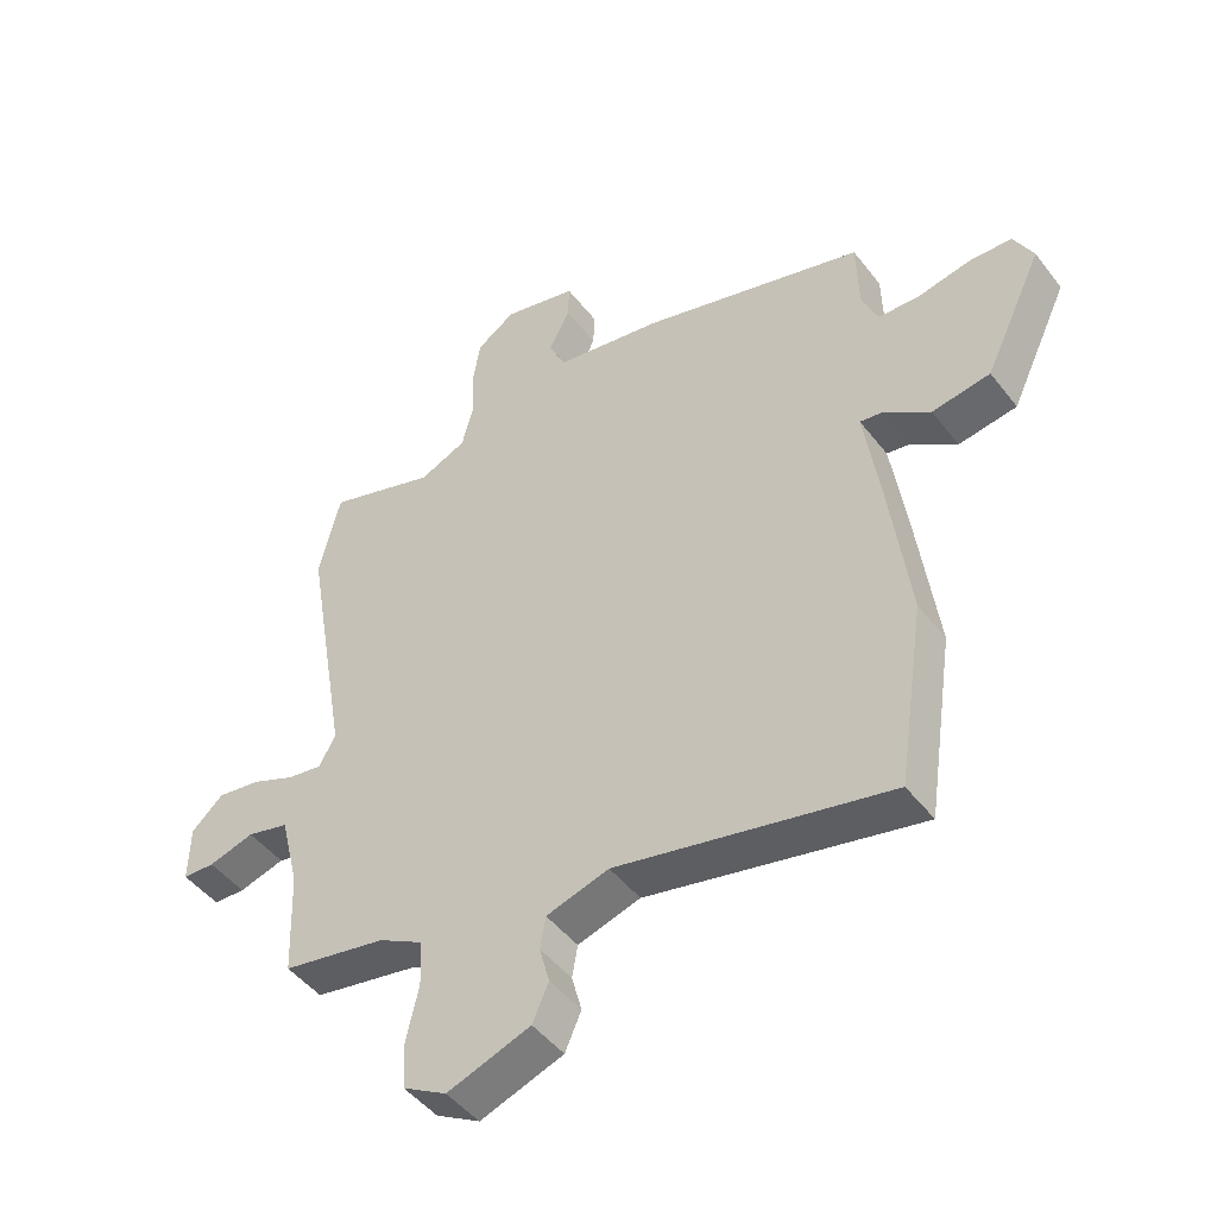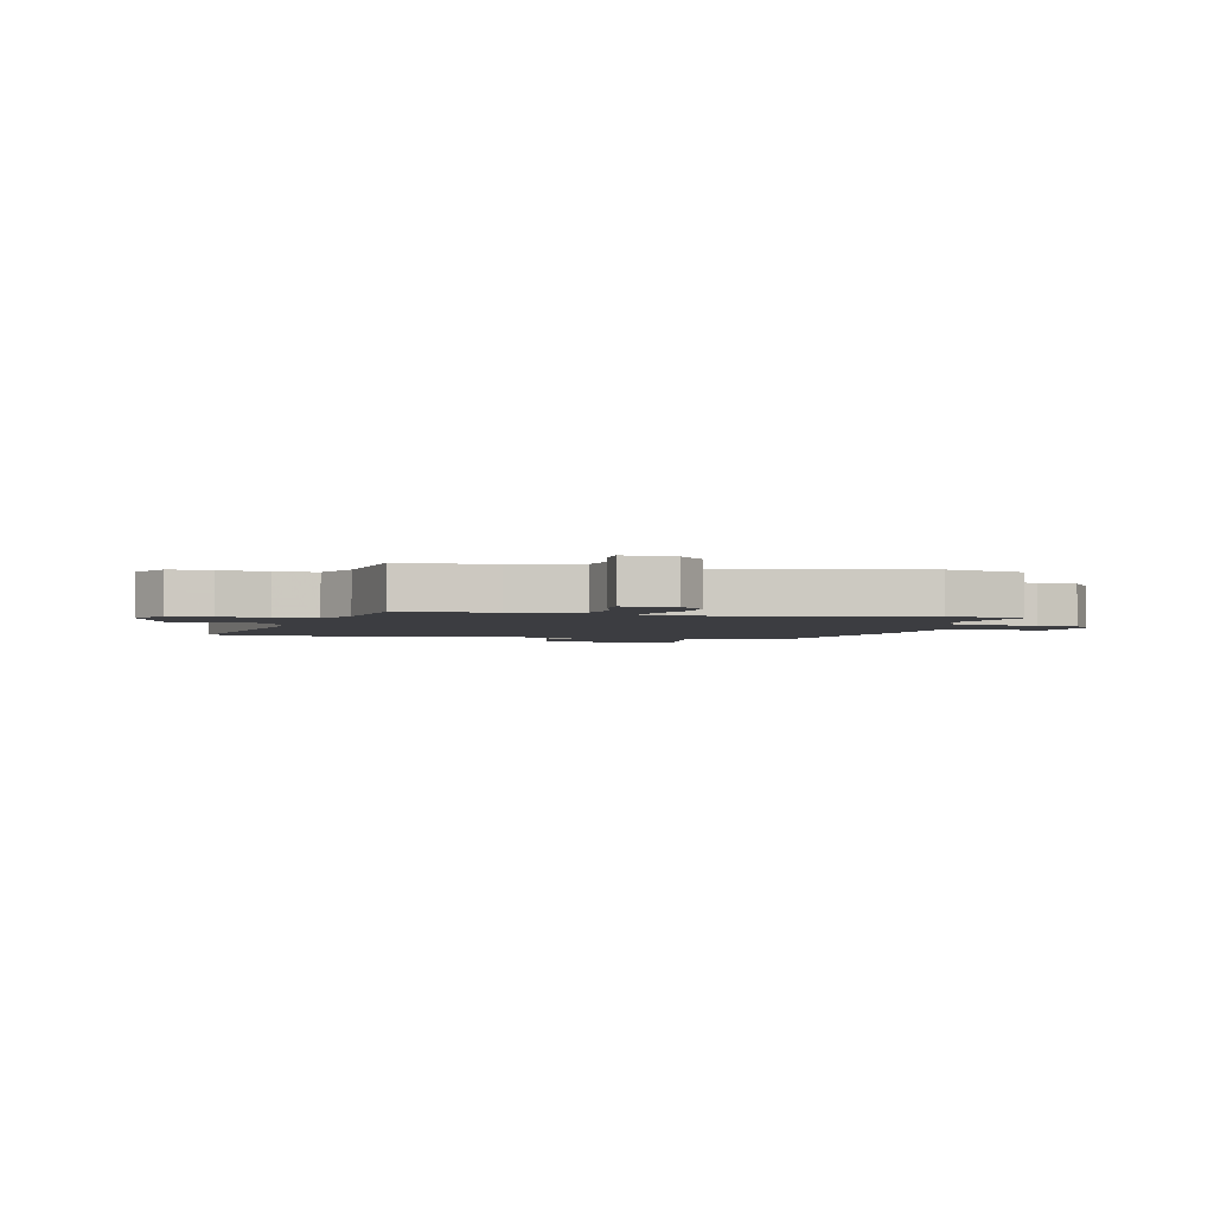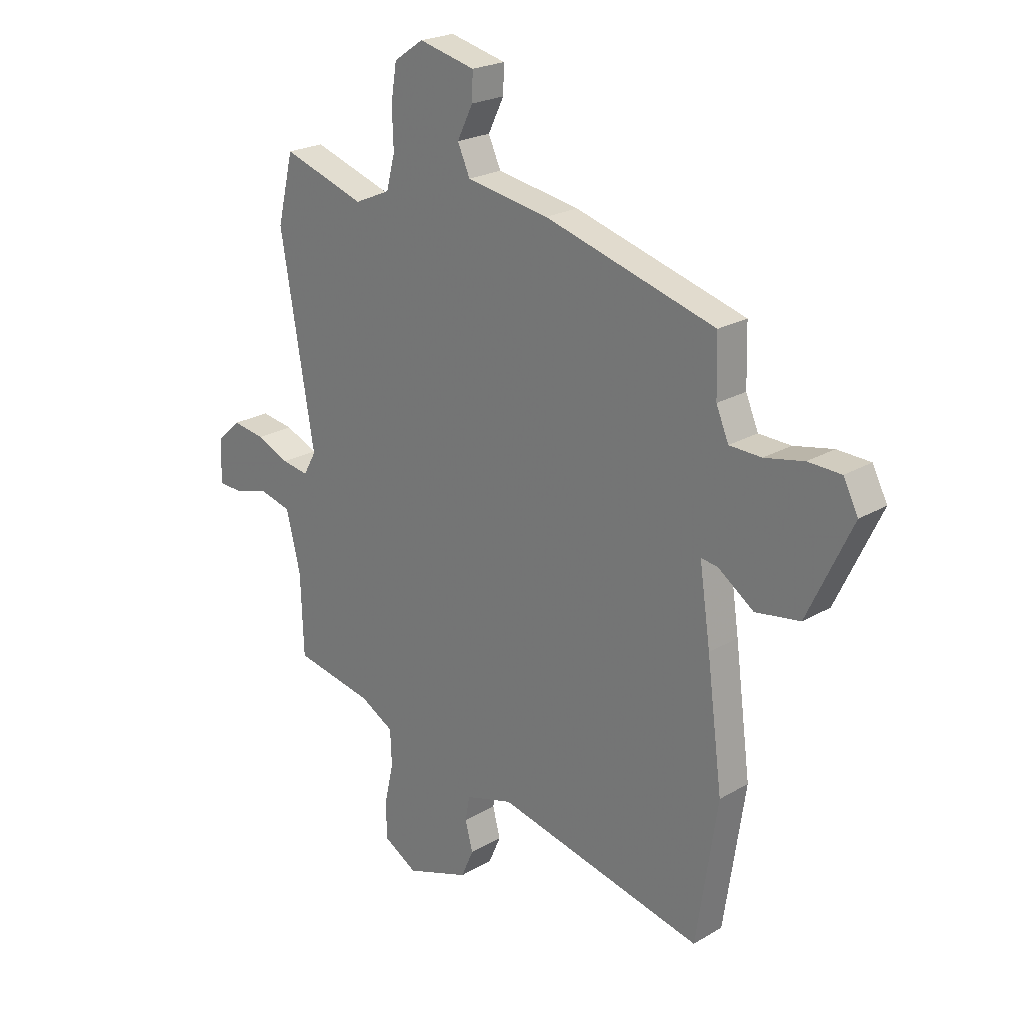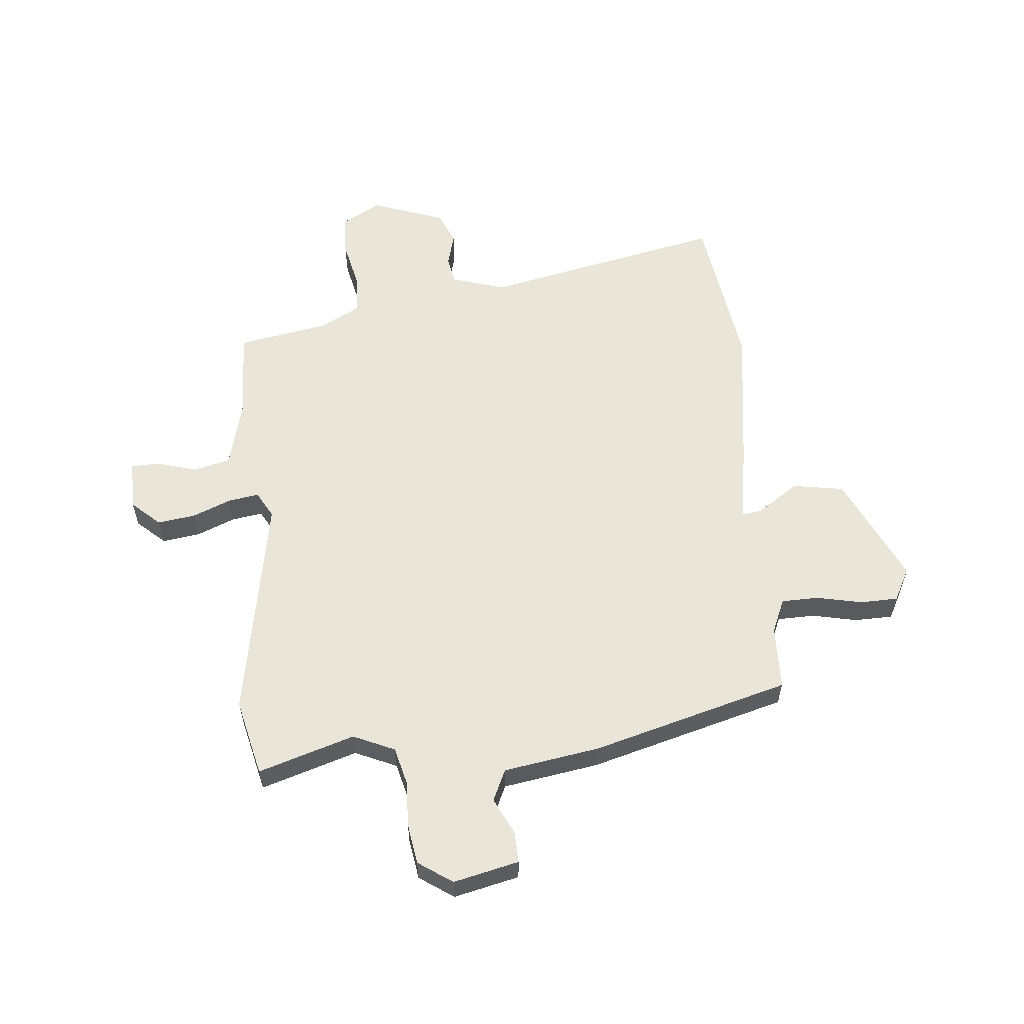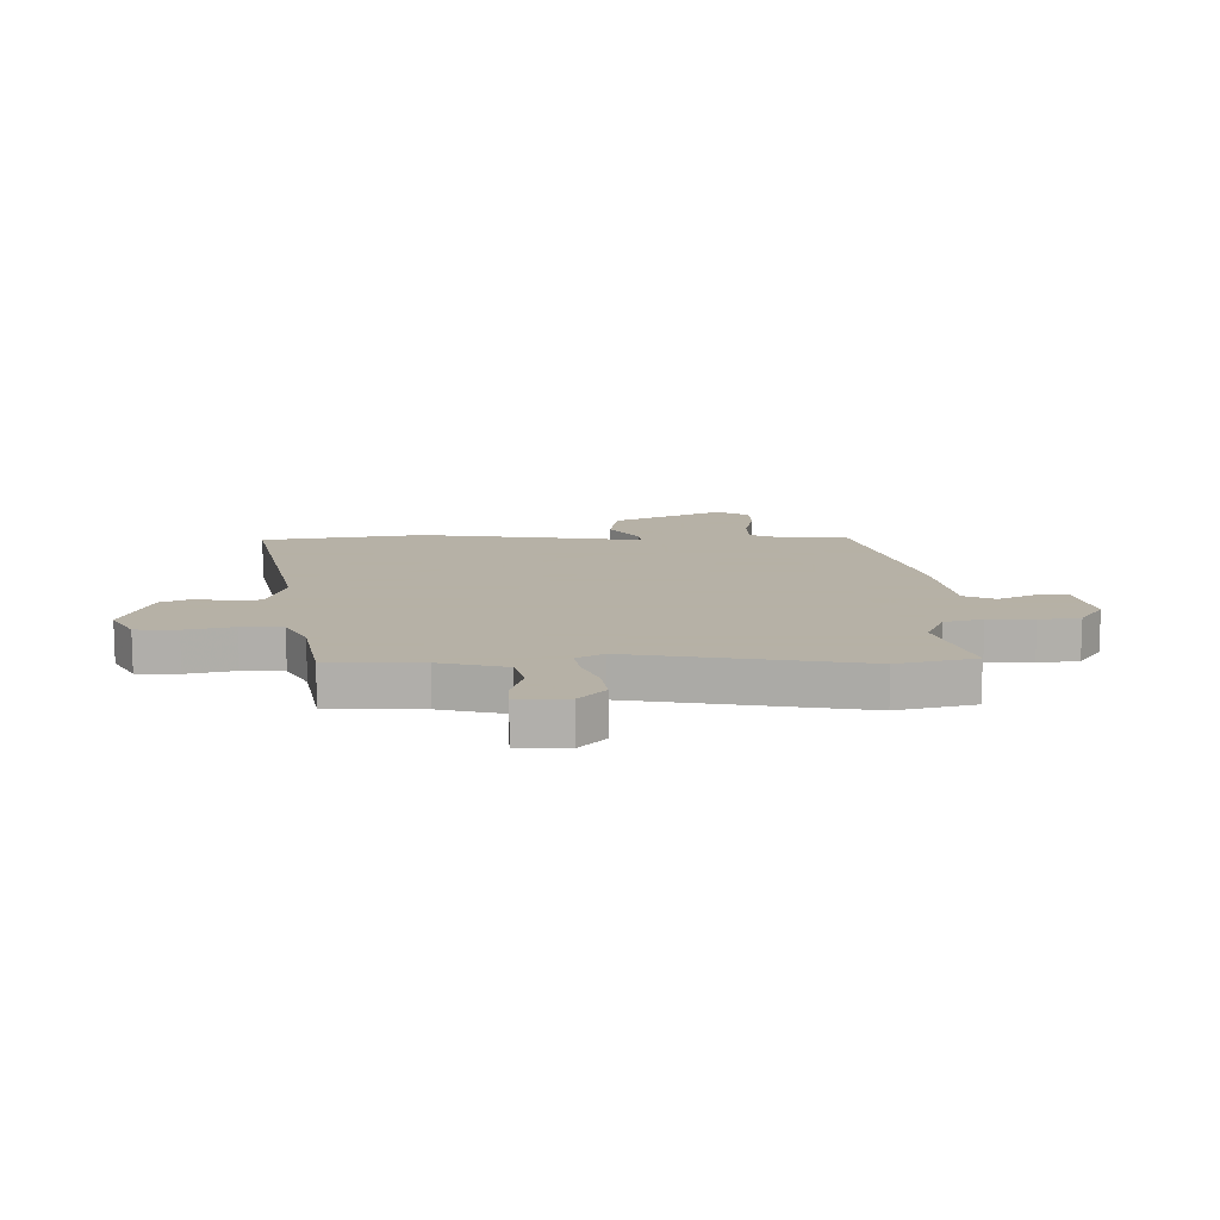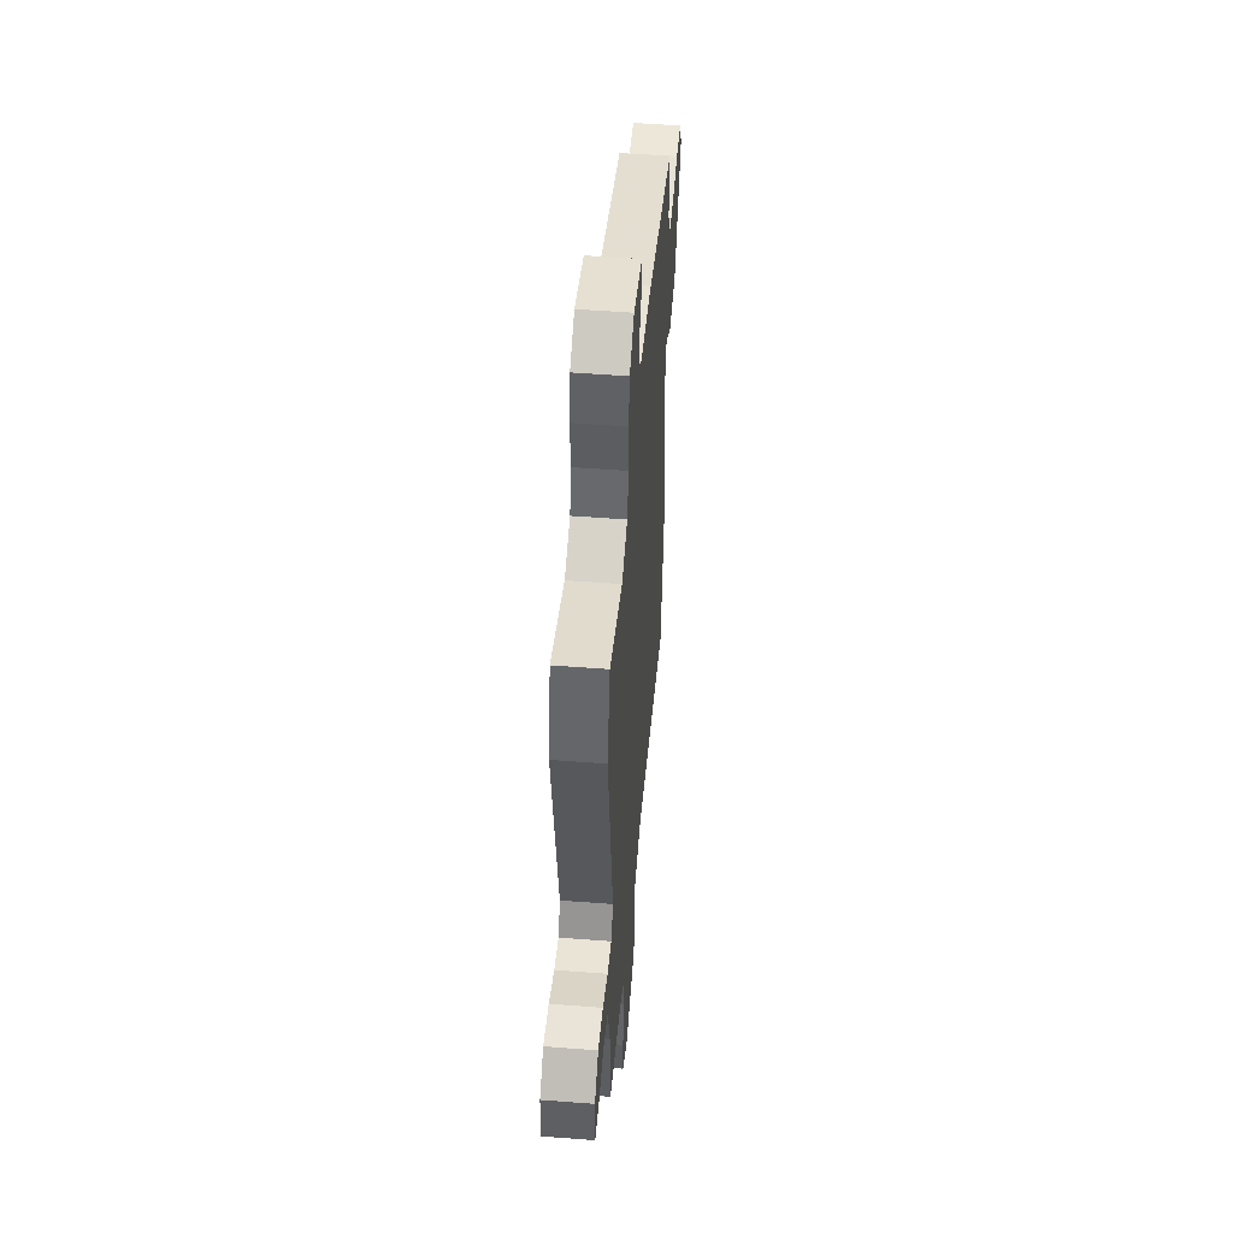
<metadata>
{"format":"obj","ext":"obj","renderer":"f3d","projection":"perspective","resolution":1024,"background":"white","views":[{"elev":-47.0,"azim":35.5,"up":"+Z"},{"elev":-2.7,"azim":-102.3,"up":"+Y"},{"elev":22.7,"azim":44.9,"up":"+Z"},{"elev":57.9,"azim":-4.9,"up":"+Y"},{"elev":12.1,"azim":-90.9,"up":"+Y"},{"elev":51.3,"azim":-85.2,"up":"+Z"}]}
</metadata>
<code>
v 0.485 0.07 0.438
v 0.488 0.07 0.321
v 0.514 0.07 0.26
v 0.581 0.07 0.258
v 0.663 0.07 0.275
v 0.732 0.07 0.273
v 0.763 0.07 0.213
v 0.67 0.07 0.017
v 0.577 0.07 0.002
v 0.502 0.07 0.054
v 0.467 0.07 0.059
v 0.49 0.07 -0.096
v 0.523 0.07 -0.347
v 0.479 0.07 -0.639
v 0.043 0.07 -0.543
v -0.057 0.07 -0.573
v -0.066 0.07 -0.624
v -0.05 0.07 -0.684
v -0.076 0.07 -0.743
v -0.209 0.07 -0.79
v -0.279 0.07 -0.75
v -0.282 0.07 -0.675
v -0.262 0.07 -0.588
v -0.265 0.07 -0.514
v -0.336 0.07 -0.475
v -0.502 0.07 -0.444
v -0.508 0.07 -0.276
v -0.538 0.07 -0.155
v -0.605 0.07 -0.138
v -0.678 0.07 -0.159
v -0.729 0.07 -0.157
v -0.727 0.07 -0.066
v -0.676 0.07 -0.02
v -0.607 0.07 -0.03
v -0.538 0.07 -0.059
v -0.482 0.07 -0.068
v -0.455 0.07 -0.02
v -0.526 0.07 0.392
v -0.492 0.07 0.532
v -0.318 0.07 0.476
v -0.243 0.07 0.509
v -0.225 0.07 0.578
v -0.228 0.07 0.66
v -0.216 0.07 0.734
v -0.154 0.07 0.776
v -0.036 0.07 0.748
v -0.038 0.07 0.692
v -0.071 0.07 0.625
v -0.045 0.07 0.568
v 0.128 0.07 0.539
v 0.485 0 0.438
v 0.488 0 0.321
v 0.514 0 0.26
v 0.581 0 0.258
v 0.663 0 0.275
v 0.732 0 0.273
v 0.763 0 0.213
v 0.67 0 0.017
v 0.577 0 0.002
v 0.502 0 0.054
v 0.467 0 0.059
v 0.49 0 -0.096
v 0.523 0 -0.347
v 0.479 0 -0.639
v 0.043 0 -0.543
v -0.057 0 -0.573
v -0.066 0 -0.624
v -0.05 0 -0.684
v -0.076 0 -0.743
v -0.209 0 -0.79
v -0.279 0 -0.75
v -0.282 0 -0.675
v -0.262 0 -0.588
v -0.265 0 -0.514
v -0.336 0 -0.475
v -0.502 0 -0.444
v -0.508 0 -0.276
v -0.538 0 -0.155
v -0.605 0 -0.138
v -0.678 0 -0.159
v -0.729 0 -0.157
v -0.727 0 -0.066
v -0.676 0 -0.02
v -0.607 0 -0.03
v -0.538 0 -0.059
v -0.482 0 -0.068
v -0.455 0 -0.02
v -0.526 0 0.392
v -0.492 0 0.532
v -0.318 0 0.476
v -0.243 0 0.509
v -0.225 0 0.578
v -0.228 0 0.66
v -0.216 0 0.734
v -0.154 0 0.776
v -0.036 0 0.748
v -0.038 0 0.692
v -0.071 0 0.625
v -0.045 0 0.568
v 0.128 0 0.539
f 49 50 1 2
f 46 47 48
f 45 46 48
f 44 45 48
f 43 44 48
f 42 43 48
f 41 42 48 49
f 49 2 3
f 41 49 3
f 40 41 3
f 37 38 39 40
f 33 34 35
f 32 33 35
f 31 32 35
f 30 31 35
f 29 30 35
f 28 29 35 36
f 27 28 36
f 27 36 37
f 26 27 37
f 25 26 37
f 21 22 23
f 20 21 23
f 19 20 23
f 18 19 23
f 17 18 23
f 16 17 23 24
f 37 40 3
f 25 37 3
f 24 25 3
f 16 24 3
f 15 16 3
f 8 9 10
f 7 8 10
f 6 7 10
f 5 6 10
f 4 5 10
f 4 10 11
f 3 4 11
f 15 3 11
f 13 14 15
f 12 13 15
f 11 12 15
f 52 51 100 99
f 98 97 96
f 98 96 95
f 98 95 94
f 98 94 93
f 98 93 92
f 99 98 92 91
f 53 52 99
f 53 99 91
f 53 91 90
f 90 89 88 87
f 85 84 83
f 85 83 82
f 85 82 81
f 85 81 80
f 85 80 79
f 86 85 79 78
f 86 78 77
f 87 86 77
f 87 77 76
f 87 76 75
f 73 72 71
f 73 71 70
f 73 70 69
f 73 69 68
f 73 68 67
f 74 73 67 66
f 53 90 87
f 53 87 75
f 53 75 74
f 53 74 66
f 53 66 65
f 60 59 58
f 60 58 57
f 60 57 56
f 60 56 55
f 60 55 54
f 61 60 54
f 61 54 53
f 61 53 65
f 65 64 63
f 65 63 62
f 65 62 61
f 1 51 52 2
f 2 52 53 3
f 3 53 54 4
f 4 54 55 5
f 5 55 56 6
f 6 56 57 7
f 7 57 58 8
f 8 58 59 9
f 9 59 60 10
f 10 60 61 11
f 11 61 62 12
f 12 62 63 13
f 13 63 64 14
f 14 64 65 15
f 15 65 66 16
f 16 66 67 17
f 17 67 68 18
f 18 68 69 19
f 19 69 70 20
f 20 70 71 21
f 21 71 72 22
f 22 72 73 23
f 23 73 74 24
f 24 74 75 25
f 25 75 76 26
f 26 76 77 27
f 27 77 78 28
f 28 78 79 29
f 29 79 80 30
f 30 80 81 31
f 31 81 82 32
f 32 82 83 33
f 33 83 84 34
f 34 84 85 35
f 35 85 86 36
f 36 86 87 37
f 37 87 88 38
f 38 88 89 39
f 39 89 90 40
f 40 90 91 41
f 41 91 92 42
f 42 92 93 43
f 43 93 94 44
f 44 94 95 45
f 45 95 96 46
f 46 96 97 47
f 47 97 98 48
f 48 98 99 49
f 49 99 100 50
f 50 100 51 1

</code>
